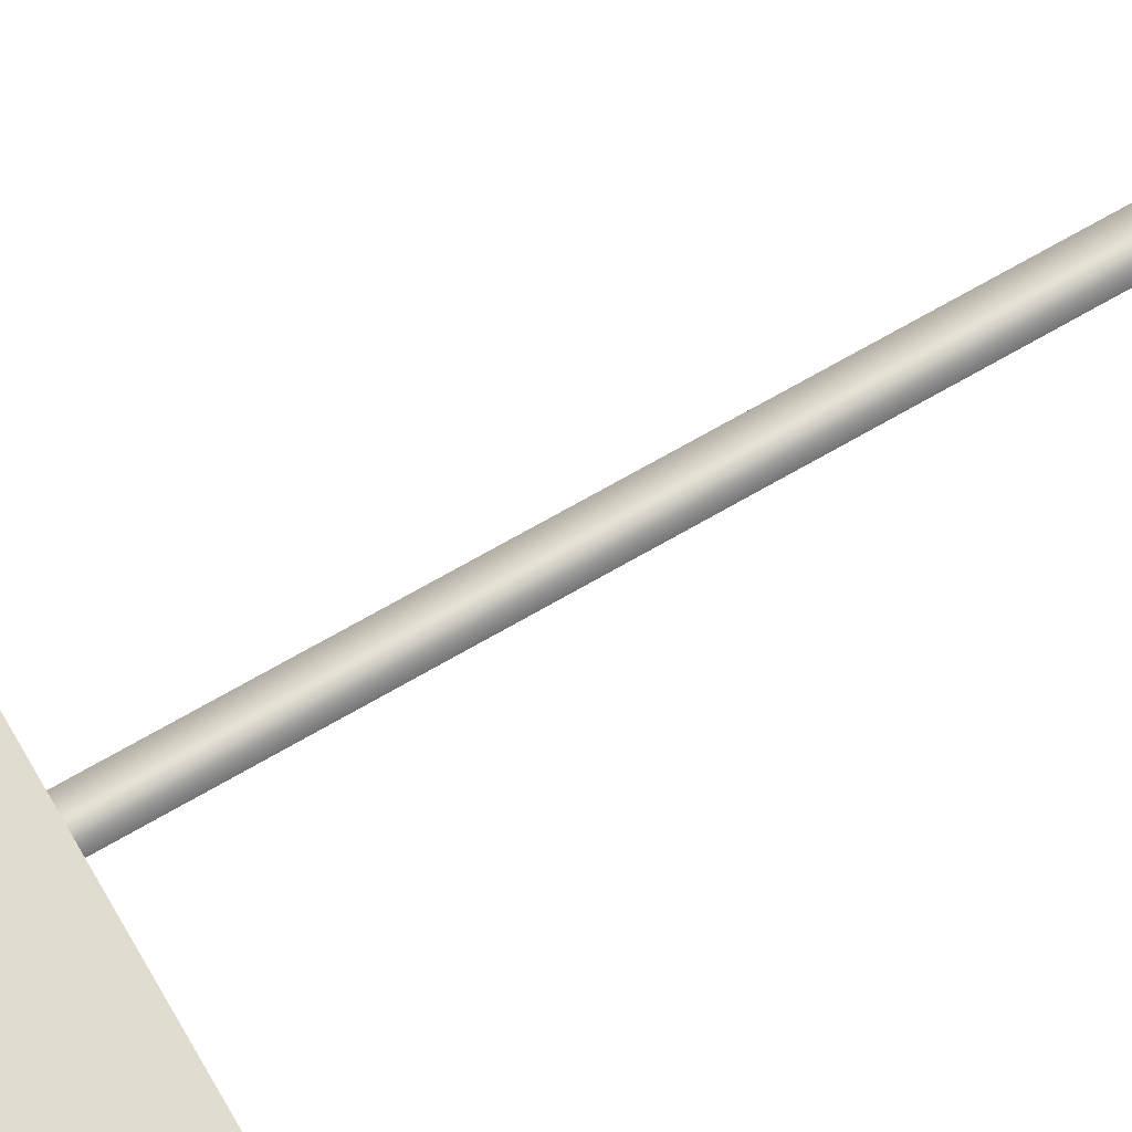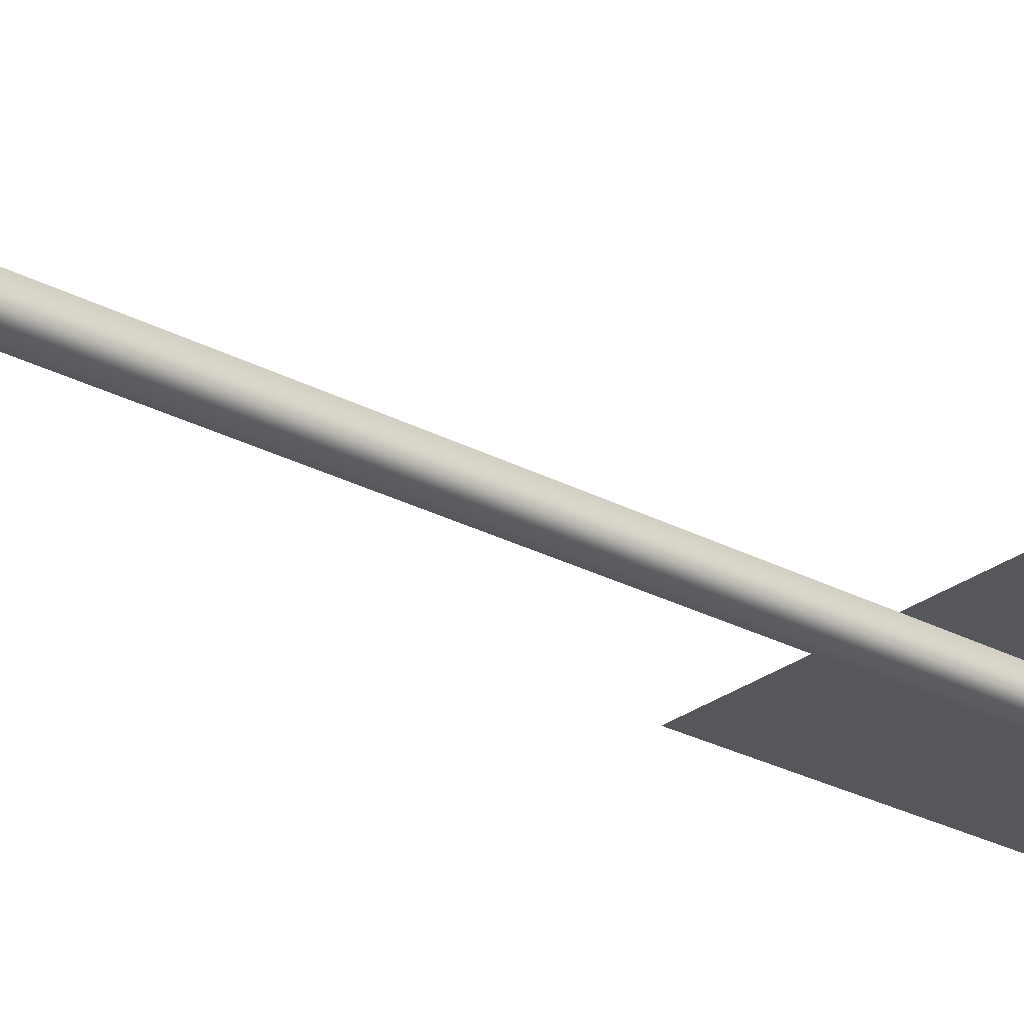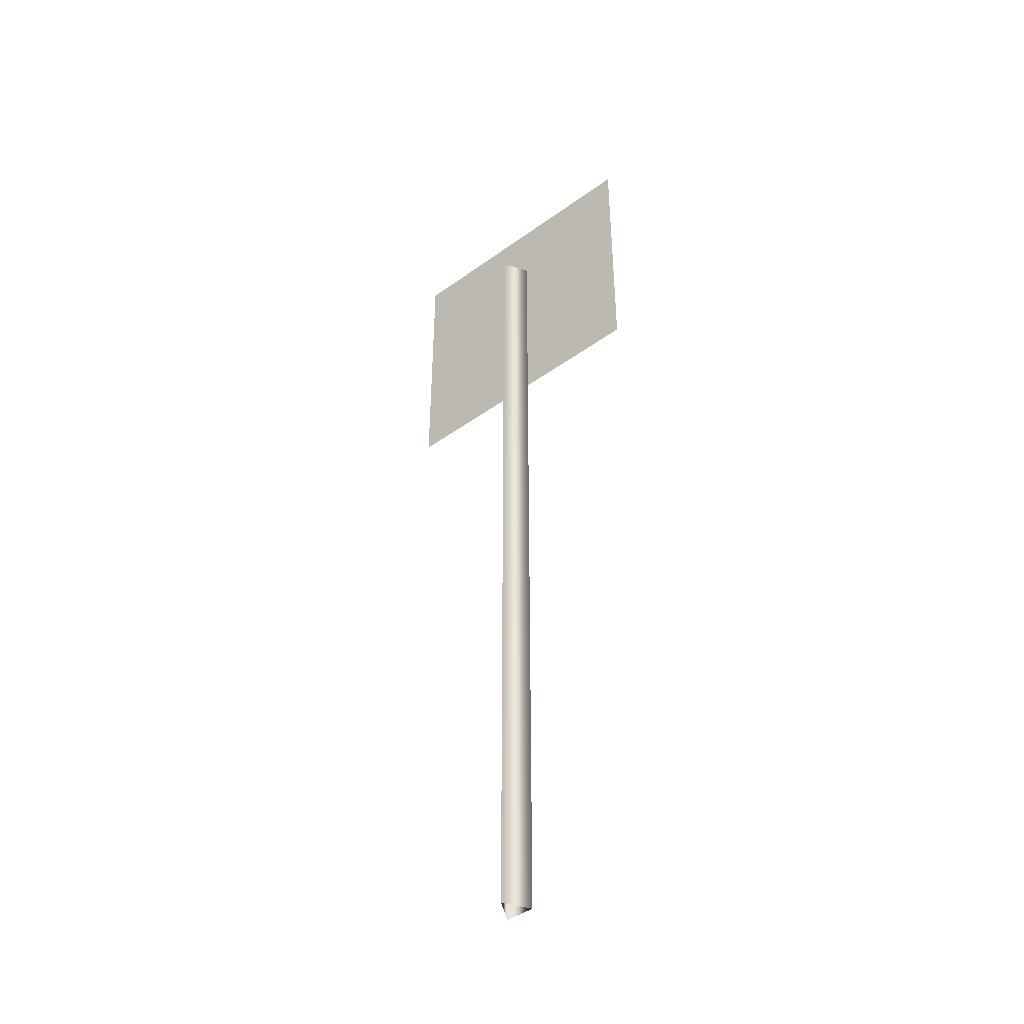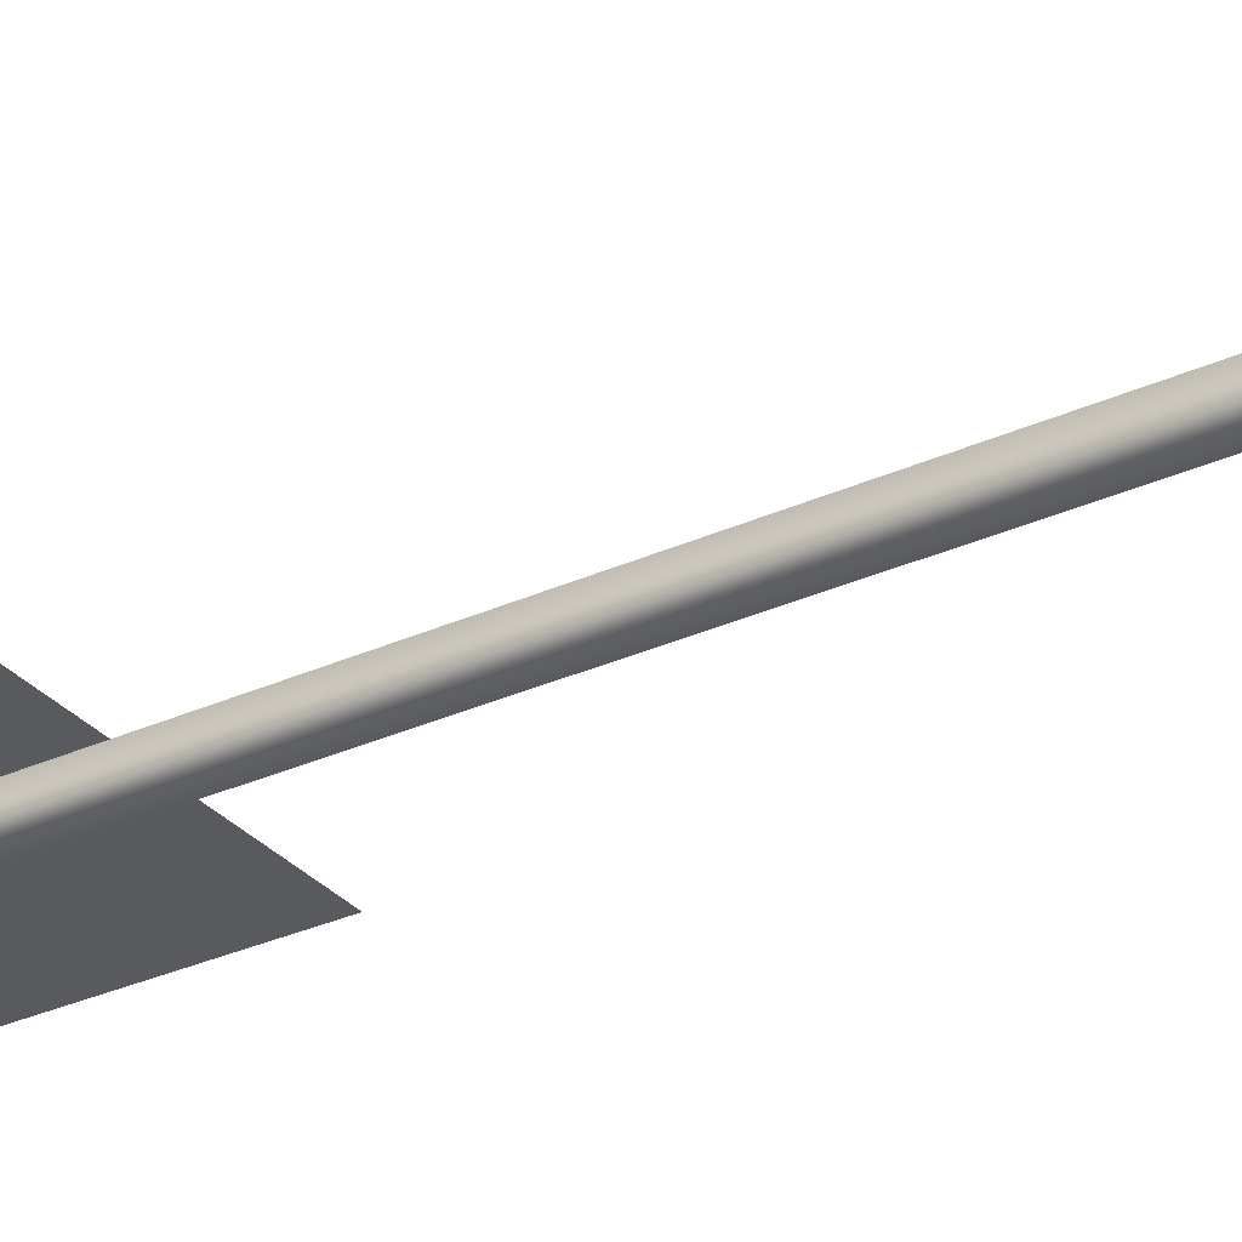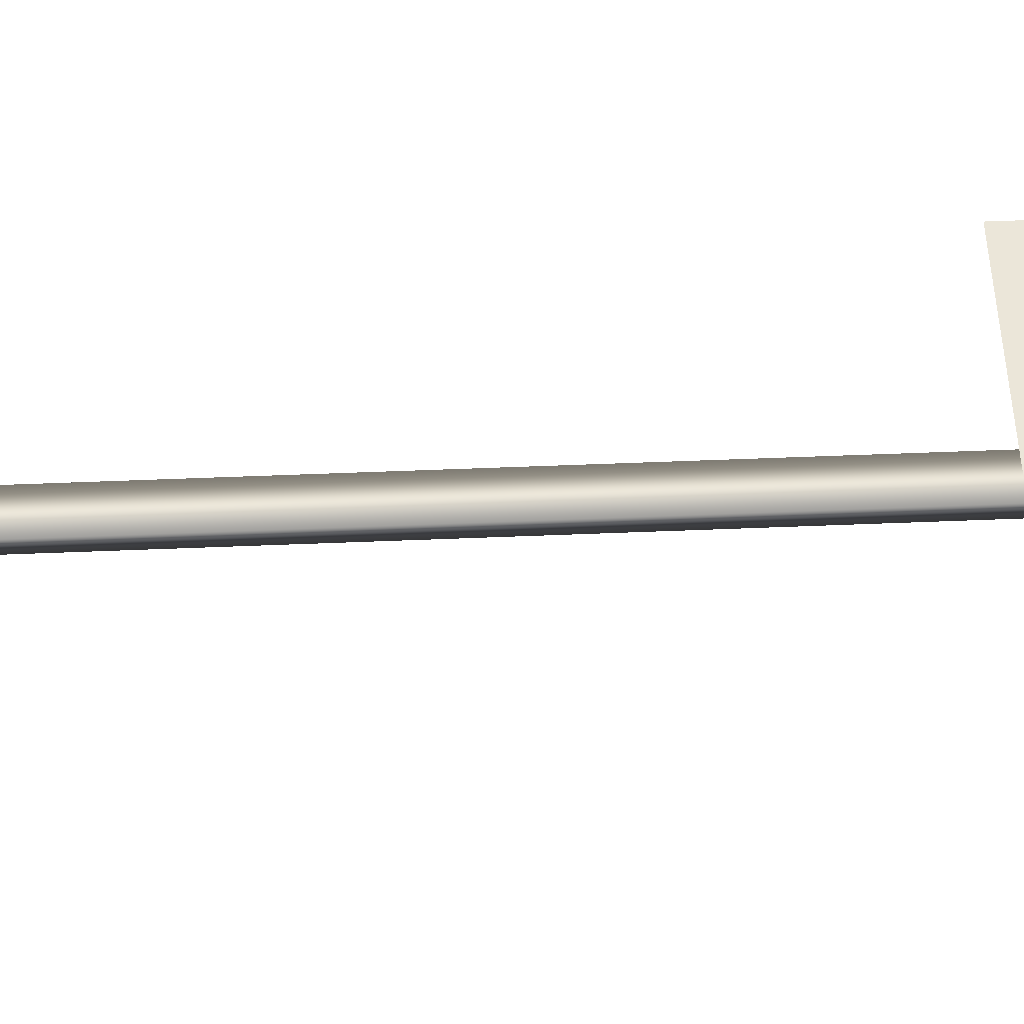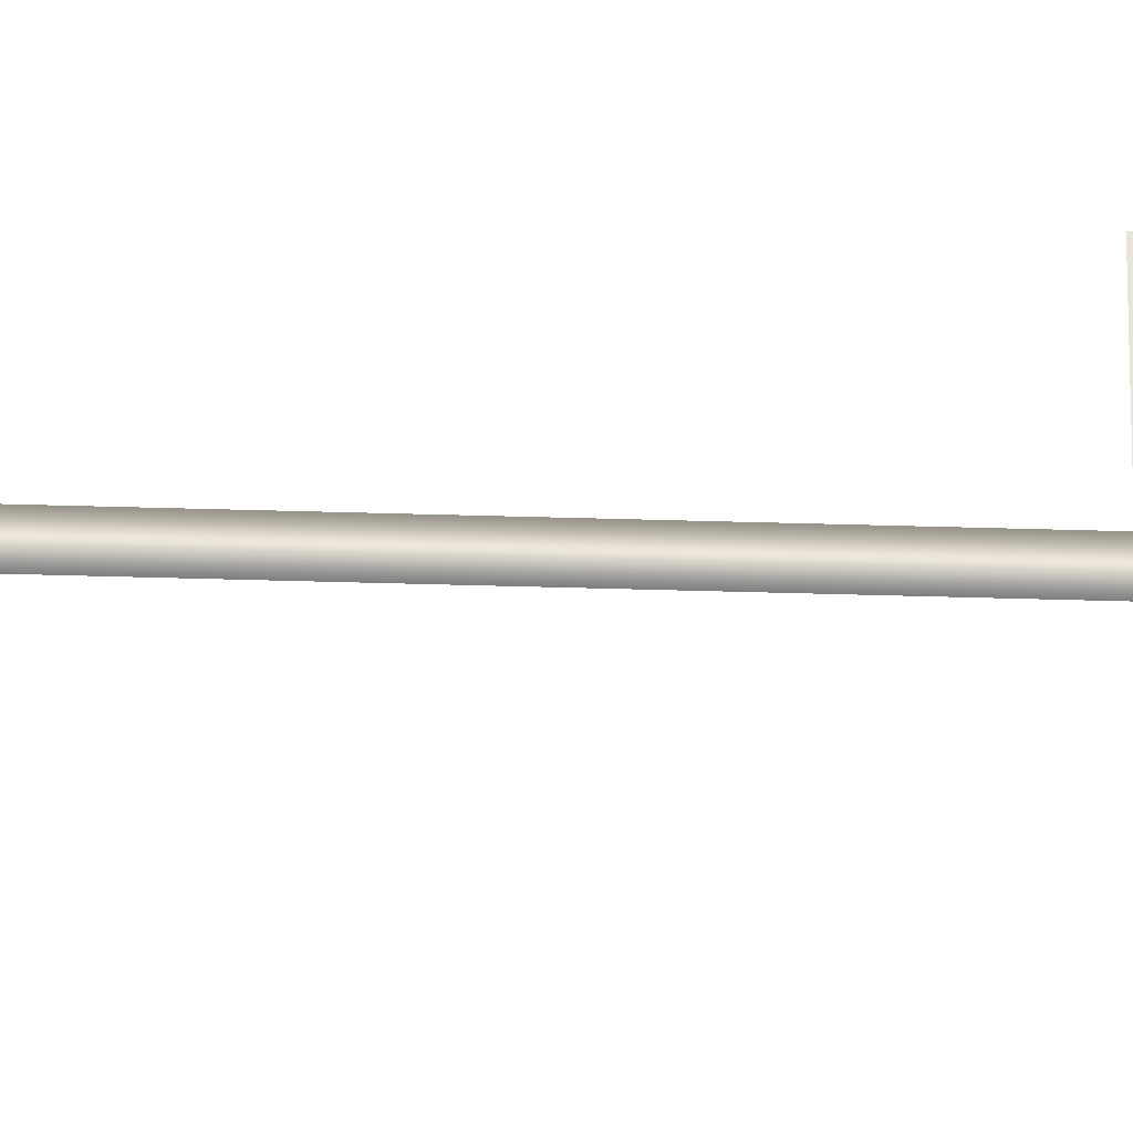
<metadata>
{"format":"obj","ext":"obj","renderer":"f3d","projection":"perspective","resolution":1024,"background":"white","views":[{"elev":69.7,"azim":-120.1,"up":"+Z"},{"elev":-26.8,"azim":50.1,"up":"+Z"},{"elev":-44.1,"azim":-139.8,"up":"+Y"},{"elev":-31.0,"azim":-56.9,"up":"+Z"},{"elev":48.4,"azim":87.3,"up":"+Z"},{"elev":60.7,"azim":91.6,"up":"+Z"}]}
</metadata>
<code>
o sign_pole
v 0 -0.1595 -0.03797
v 0 2.114 -0.03797
v 0.0367 -0.1595 0.02736
v 0.0367 2.114 0.02736
v -0.0367 -0.1595 0.02736
v -0.0367 2.114 0.02736
f 1 2 4 3
f 3 4 6 5
f 5 6 2 1
f 6 4 2
o sign_sign
v -0.3592 1.593 0.03346
v 0.3554 1.593 0.03346
v -0.3592 2.307 0.03346
v 0.3554 2.307 0.03346
f 7 8 10 9

</code>
